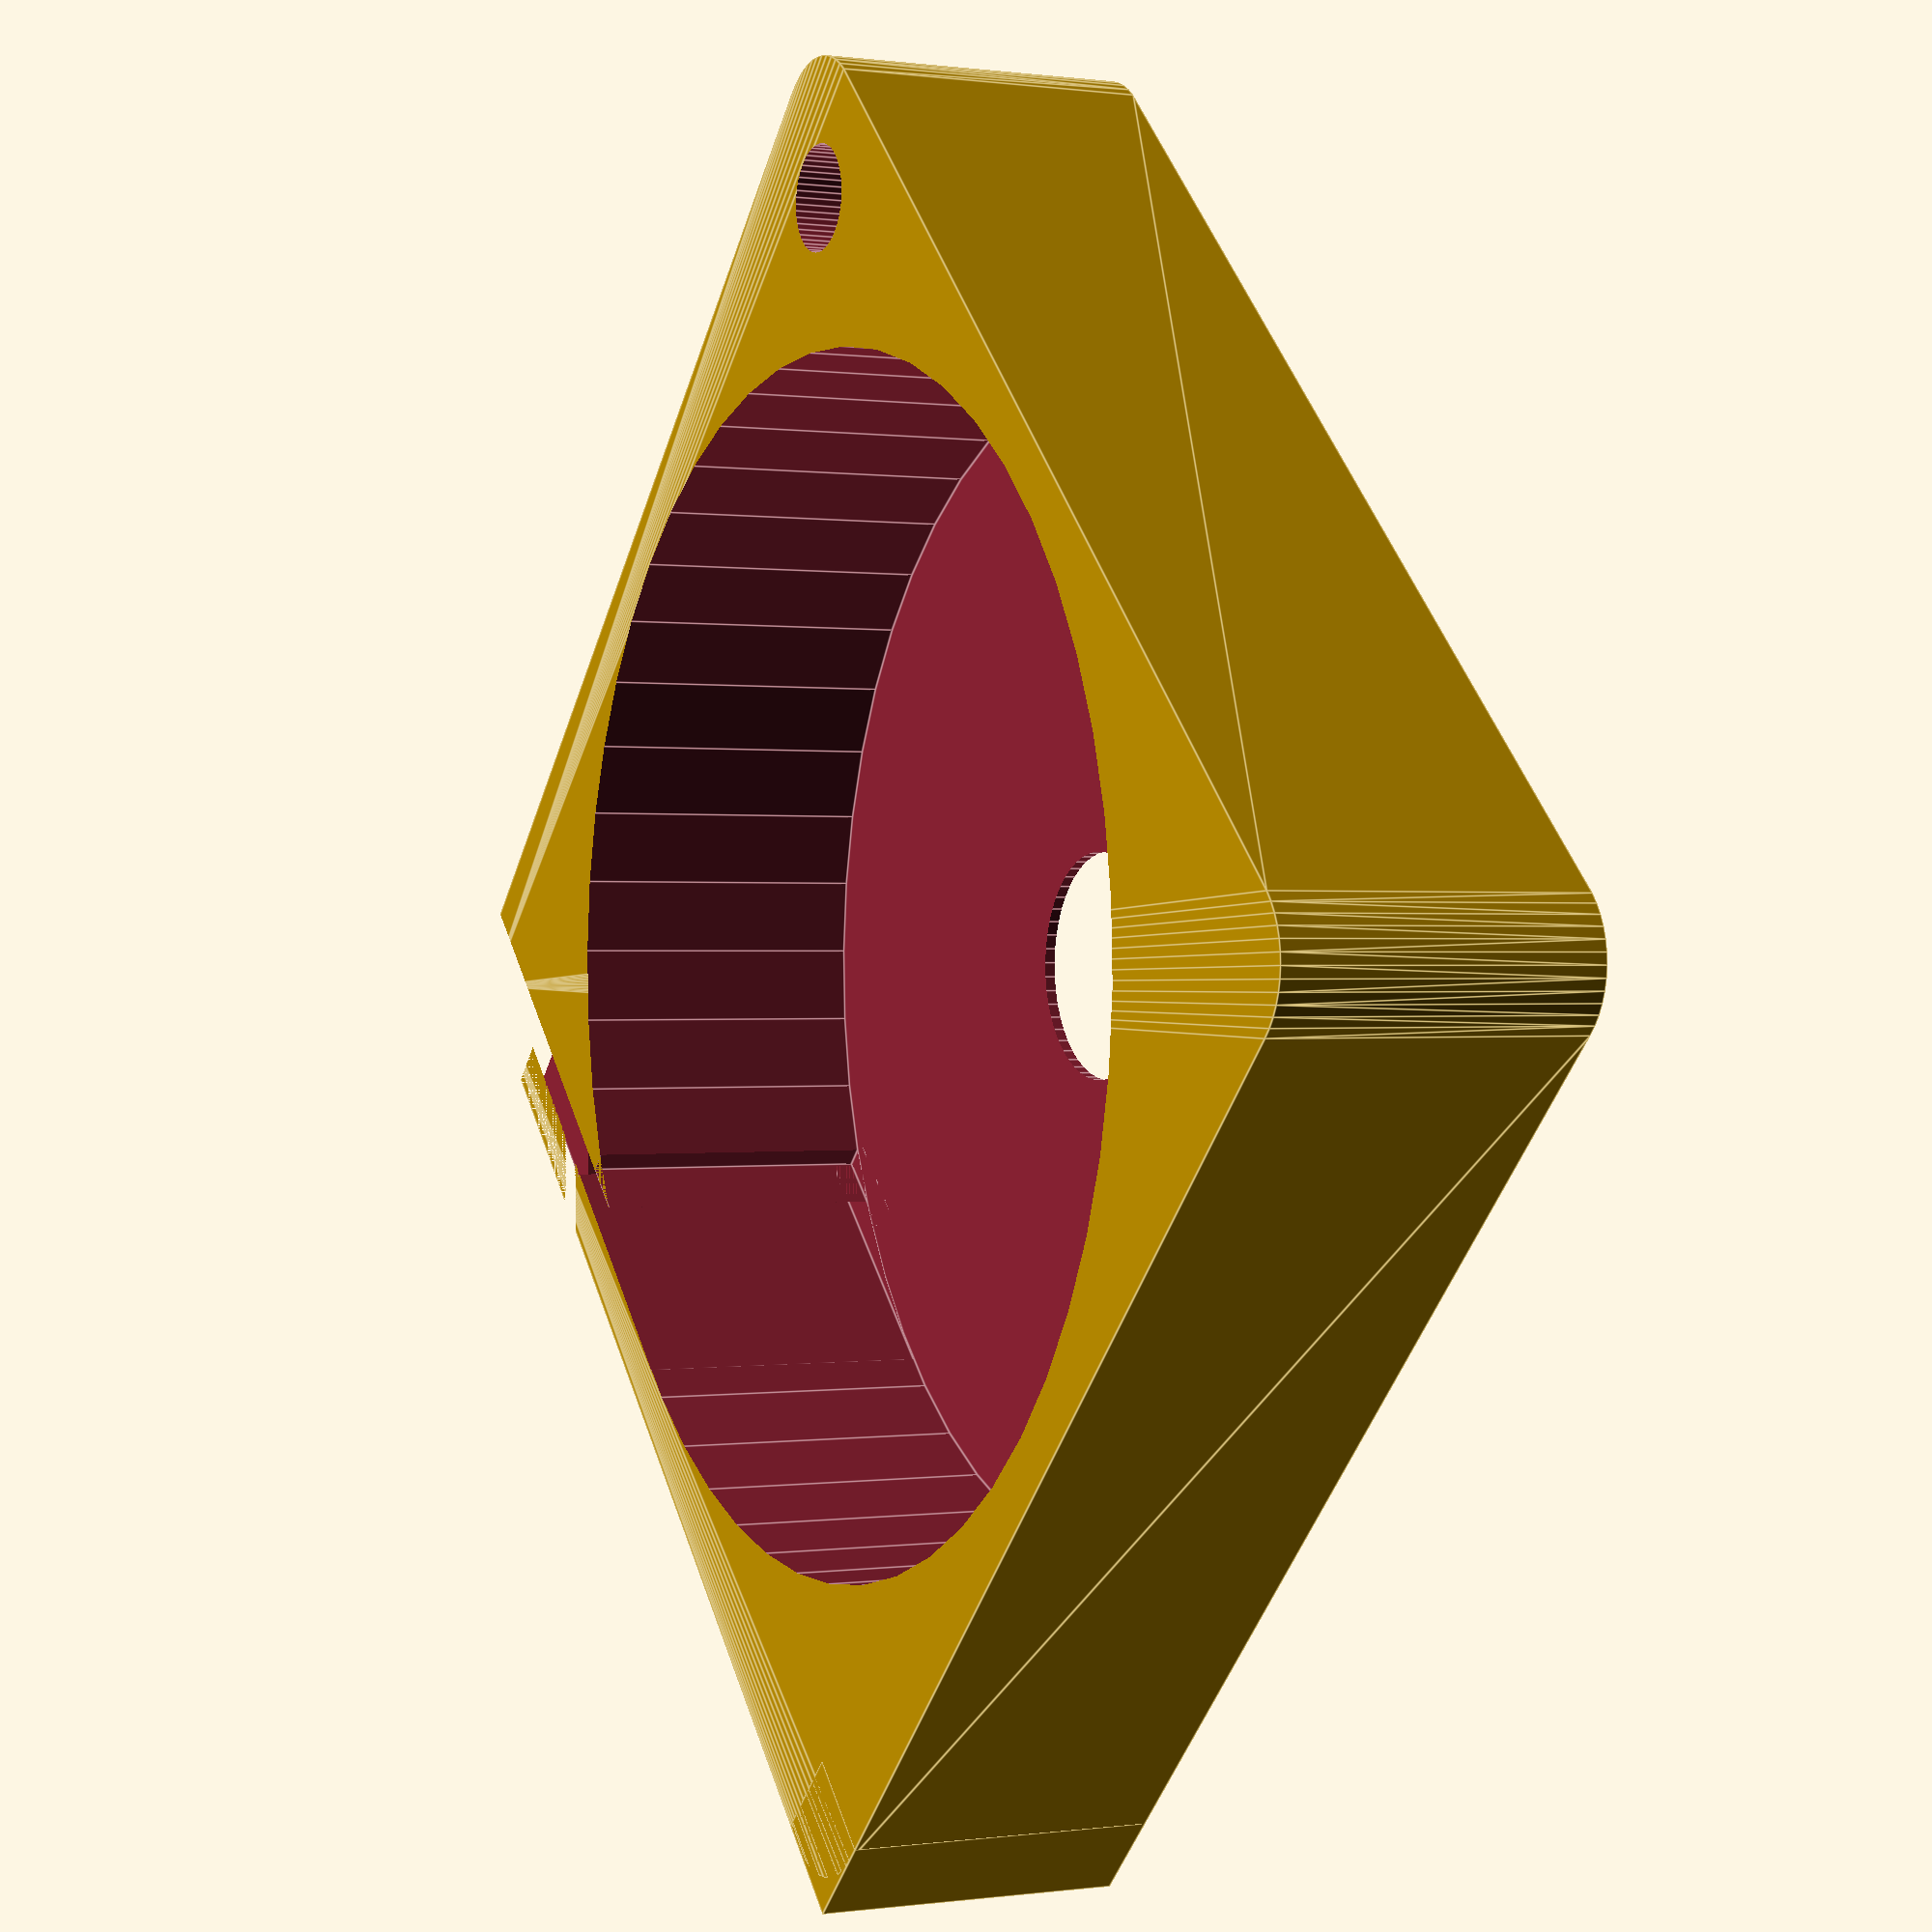
<openscad>
$fn = 50;


difference() {
	union() {
		hull() {
			translate(v = [-32.0000000000, 32.0000000000, 0]) {
				cylinder(h = 18, r = 5);
			}
			translate(v = [32.0000000000, 32.0000000000, 0]) {
				cylinder(h = 18, r = 5);
			}
			translate(v = [-32.0000000000, -32.0000000000, 0]) {
				cylinder(h = 18, r = 5);
			}
			translate(v = [32.0000000000, -32.0000000000, 0]) {
				cylinder(h = 18, r = 5);
			}
		}
		translate(v = [-37.0000000000, 31.0000000000, 0]) {
			cube(size = [6, 6, 18]);
		}
	}
	union() {
		translate(v = [-37.5000000000, -30.0000000000, -250.0000000000]) {
			rotate(a = [0, 0, 0]) {
				difference() {
					union() {
						hull() {
							translate(v = [7.5000000000, 0, 0]) {
								cylinder(h = 250, r = 3.0000000000, r1 = 3.0000000000, r2 = 3.0000000000);
							}
							translate(v = [-7.5000000000, 0, 0]) {
								cylinder(h = 250, r = 3.0000000000, r1 = 3.0000000000, r2 = 3.0000000000);
							}
						}
					}
					union();
				}
			}
		}
		translate(v = [-37.5000000000, 30.0000000000, -250.0000000000]) {
			rotate(a = [0, 0, 0]) {
				difference() {
					union() {
						hull() {
							translate(v = [7.5000000000, 0, 0]) {
								cylinder(h = 250, r = 3.0000000000, r1 = 3.0000000000, r2 = 3.0000000000);
							}
							translate(v = [-7.5000000000, 0, 0]) {
								cylinder(h = 250, r = 3.0000000000, r1 = 3.0000000000, r2 = 3.0000000000);
							}
						}
					}
					union();
				}
			}
		}
		translate(v = [-36.0000000000, 36.0000000000, 0.5000000000]) {
			cube(size = [32, 1, 16]);
		}
		translate(v = [30.0000000000, -30.0000000000, -50.0000000000]) {
			cylinder(h = 100, r = 3.0000000000);
		}
		translate(v = [0, 0, 0.6000000000]) {
			cylinder(h = 20.4000000000, r = 34.0000000000);
		}
		translate(v = [0, 0, -9.0000000000]) {
			cylinder(h = 18, r = 6.5000000000);
		}
		translate(v = [0.0000000000, 32.0000000000, 0.6000000000]) {
			cube(size = [37.0000000000, 2, 20.4000000000]);
		}
		translate(v = [27.0000000000, 32.0000000000, 0.6000000000]) {
			cube(size = [10, 5, 20.4000000000]);
		}
		translate(v = [16.0000000000, 32.0000000000, 16.5000000000]) {
			cube(size = [21, 5, 1.5000000000]);
		}
		translate(v = [13.2500000000, 37.7500000000, 0.6000000000]) {
			rotate(a = [0, 0, -45]) {
				cube(size = [7.5000000000, 1.5000000000, 20.4000000000]);
			}
		}
		translate(v = [7.0610000000, 30.0000000000, 0.6000000000]) {
			cube(size = [7.5000000000, 2, 17.4000000000]);
		}
	}
}
</openscad>
<views>
elev=359.9 azim=224.7 roll=63.4 proj=p view=edges
</views>
